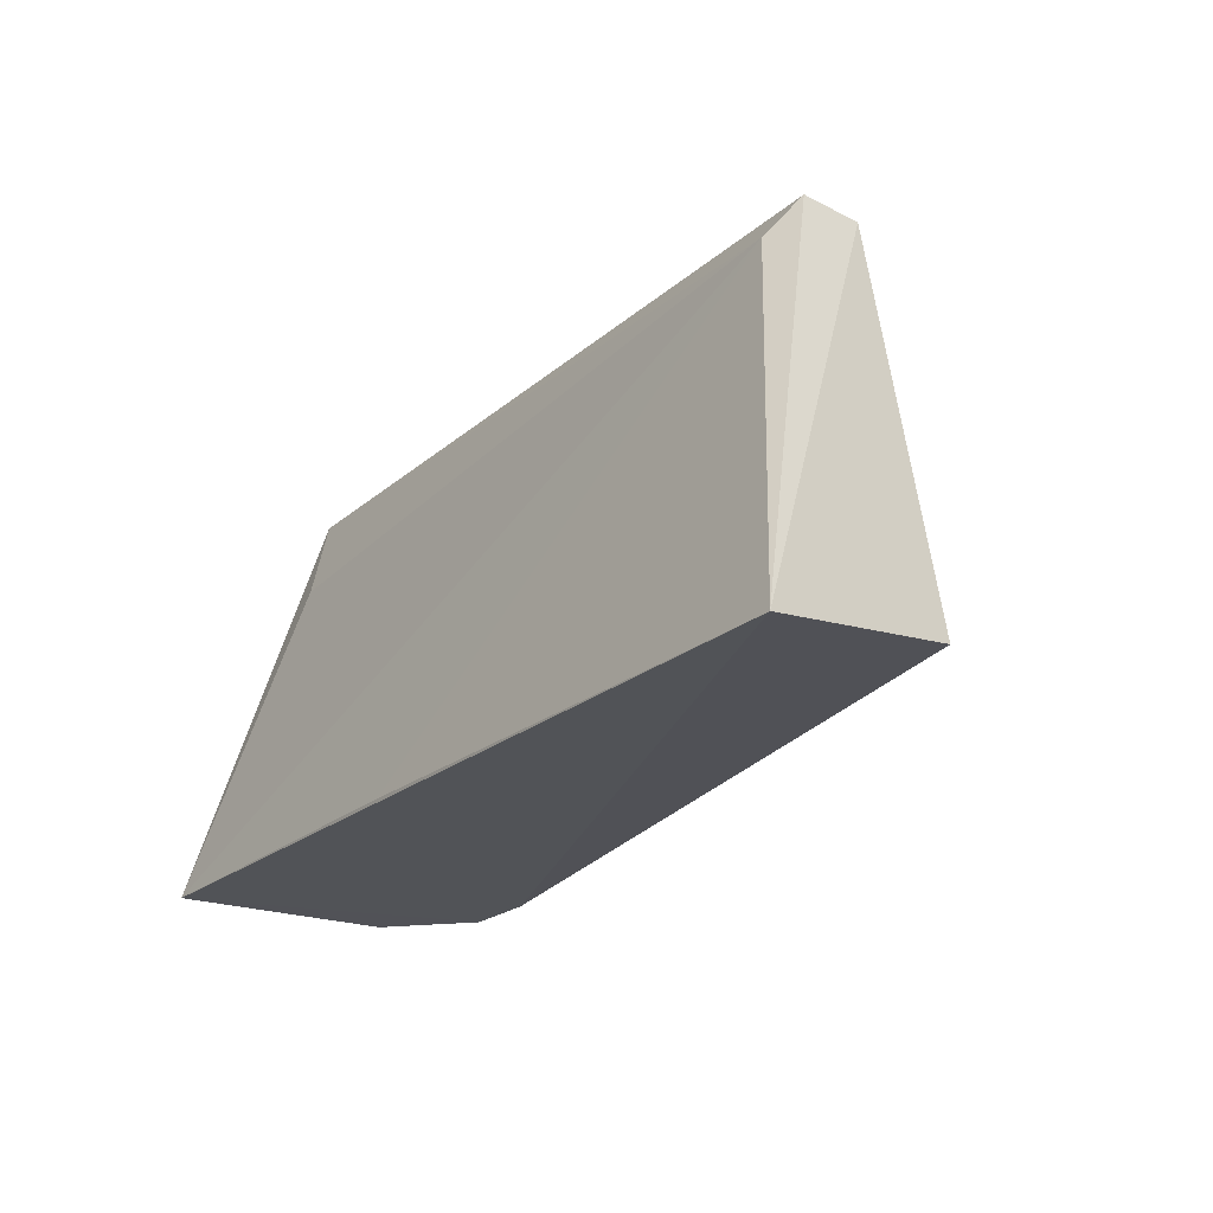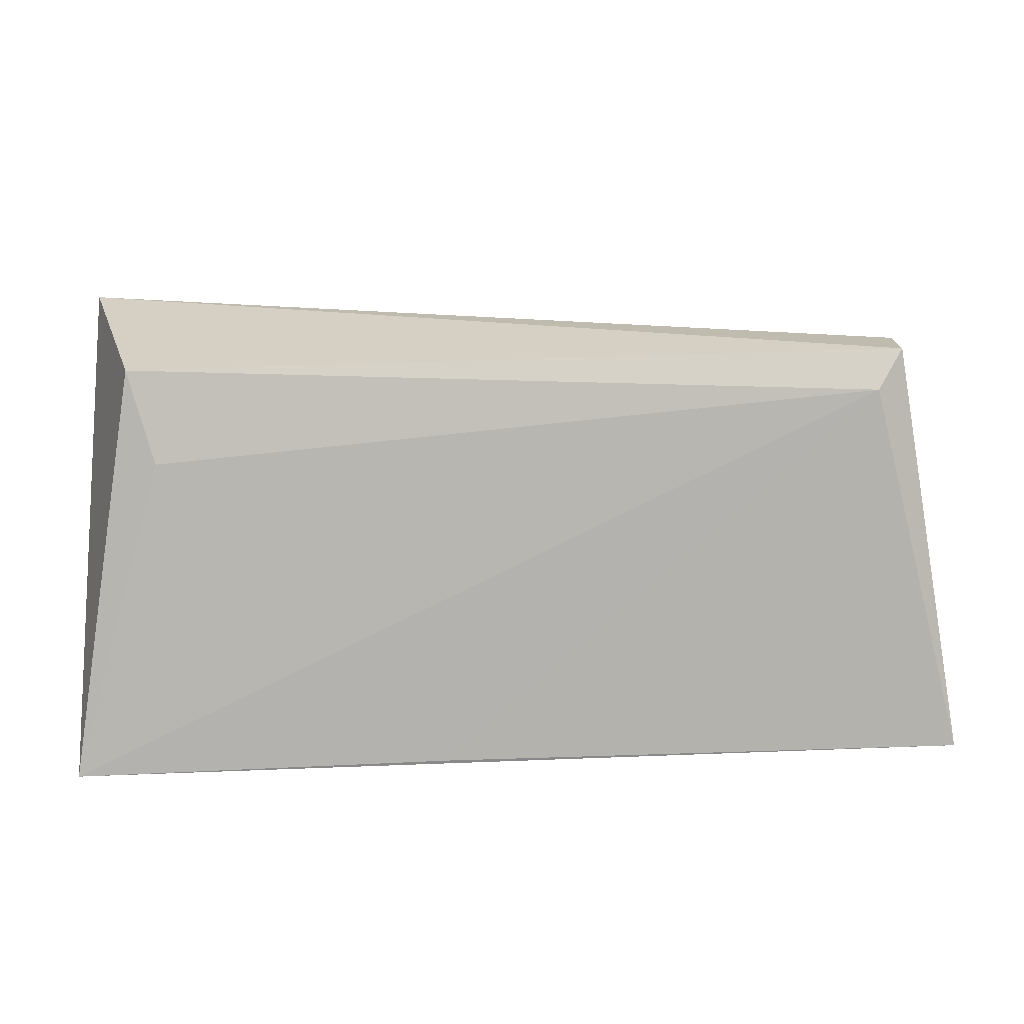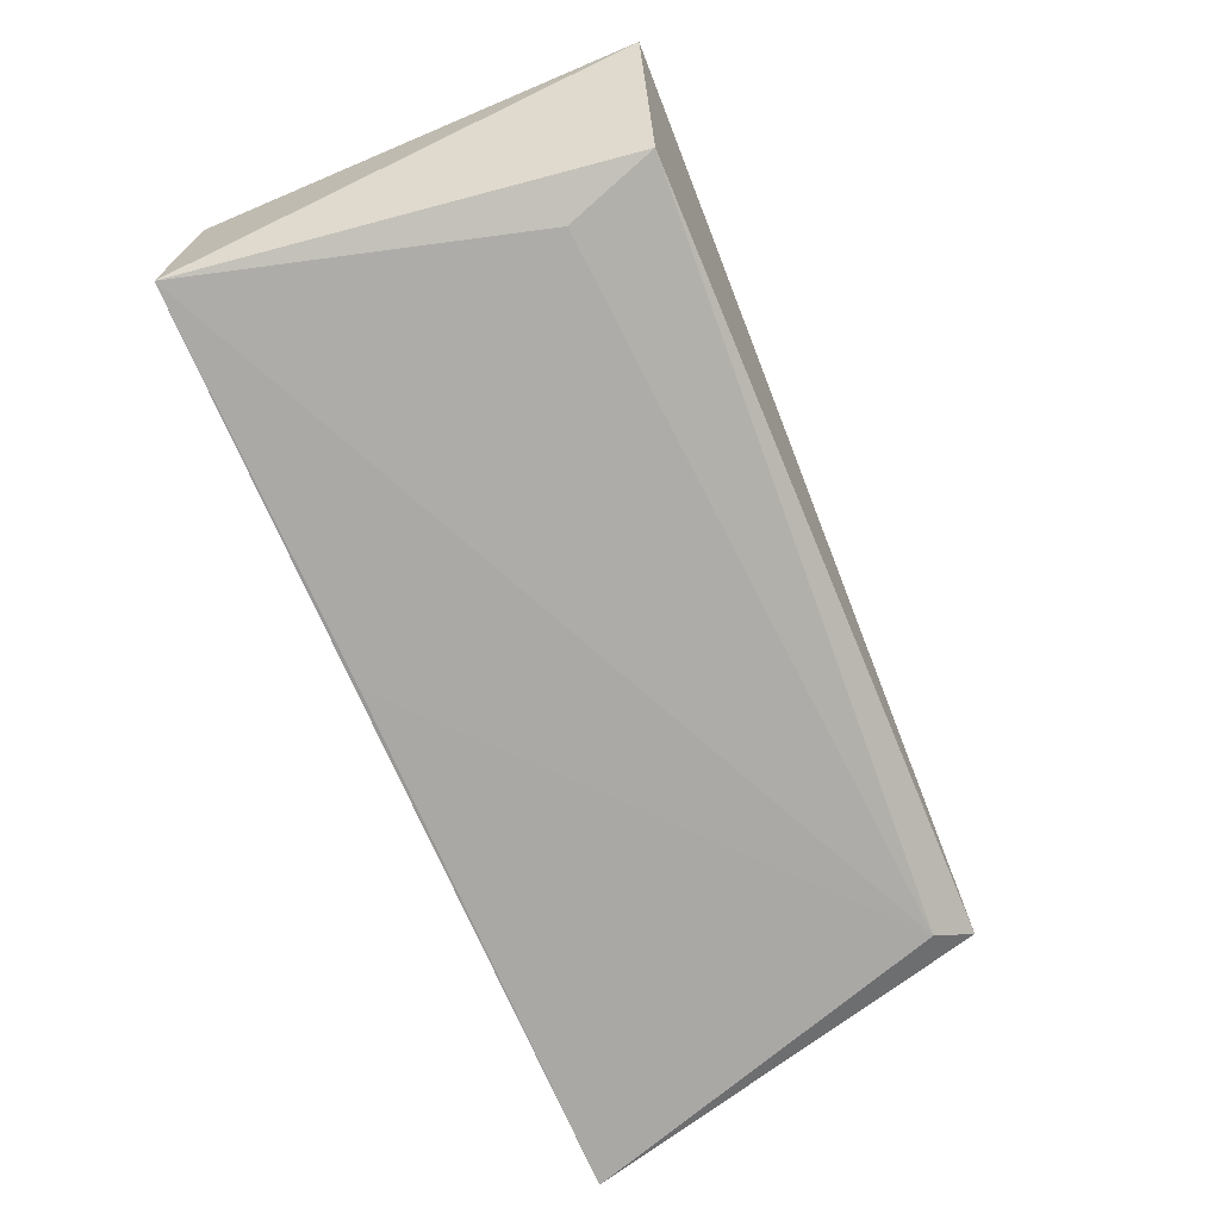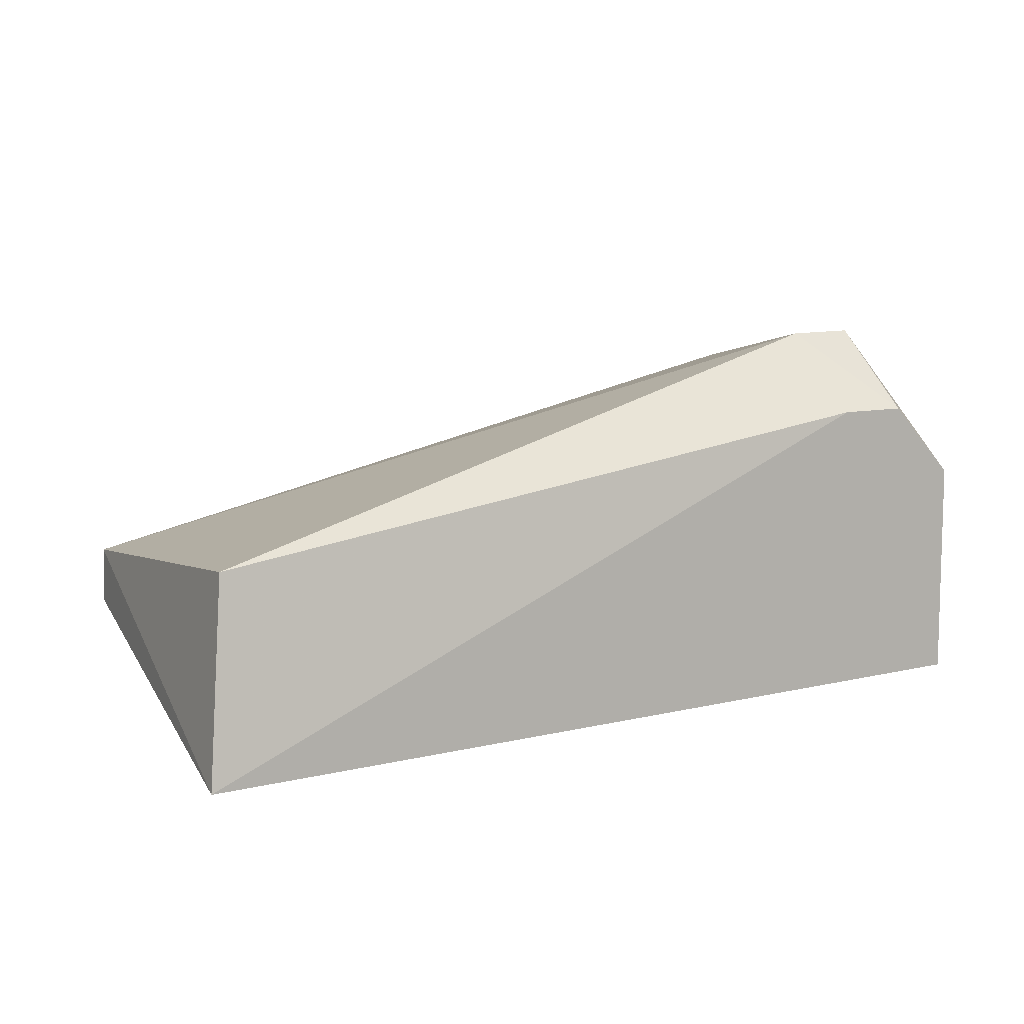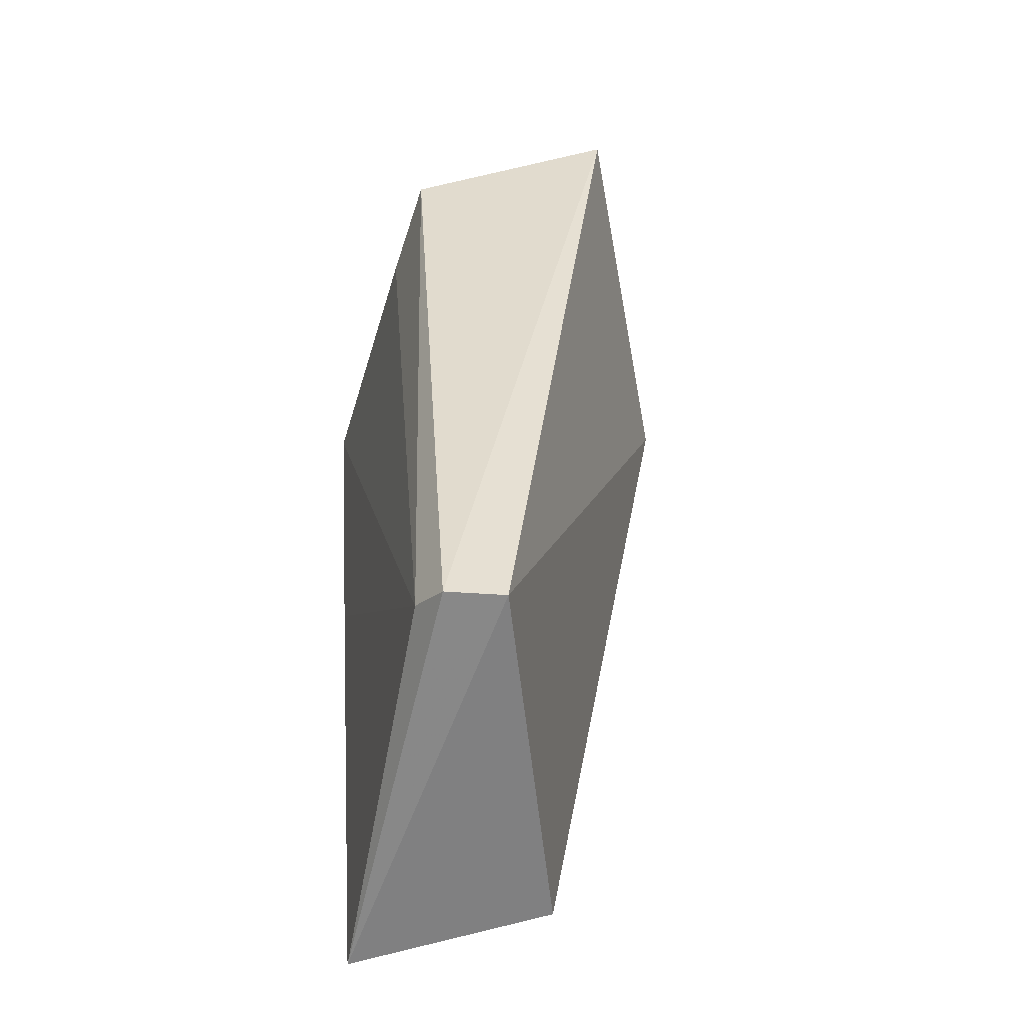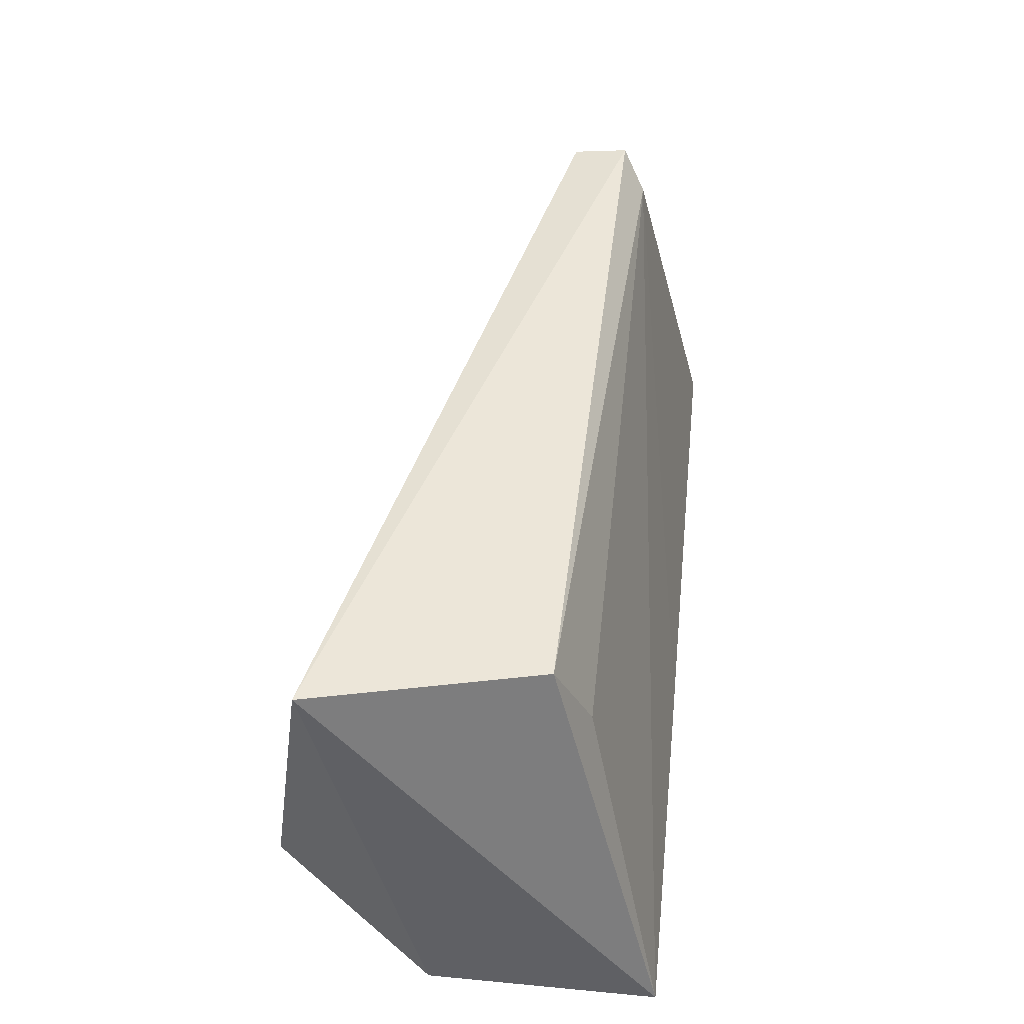
<metadata>
{"format":"obj","ext":"obj","renderer":"f3d","projection":"perspective","resolution":1024,"background":"white","views":[{"elev":-20.8,"azim":54.0,"up":"+Z"},{"elev":22.8,"azim":-1.1,"up":"+Z"},{"elev":-70.4,"azim":-68.9,"up":"+Y"},{"elev":9.4,"azim":145.7,"up":"+Y"},{"elev":36.9,"azim":85.7,"up":"+Z"},{"elev":44.3,"azim":-83.8,"up":"+Z"}]}
</metadata>
<code>
v -0.03612 0.07027 0.0713
v -0.03145 0.05859 0.04244
v -0.03332 0.07317 0.04427
v -0.09826 0.07521 0.04052
v -0.0938 0.06684 0.07021
v -0.08714 0.08081 0.04081
v -0.03807 0.06436 0.06919
v -0.09826 0.05852 0.04047
v -0.08714 0.08676 0.04711
v -0.0362 0.06612 0.0718
v -0.09852 0.08287 0.07115
v -0.09165 0.06433 0.06366
v -0.07046 0.05853 0.04155
v -0.0927 0.08078 0.04065
v -0.09271 0.08679 0.04711
f 1 2 3
f 6 3 2
f 9 1 3
f 9 3 6
f 10 7 2
f 10 2 1
f 10 5 7
f 11 8 5
f 11 4 8
f 11 1 9
f 11 10 1
f 11 5 10
f 12 8 7
f 12 7 5
f 12 5 8
f 13 8 2
f 13 2 7
f 13 7 8
f 14 8 4
f 14 6 2
f 14 2 8
f 14 9 6
f 15 11 9
f 15 9 14
f 15 14 4
f 15 4 11

</code>
